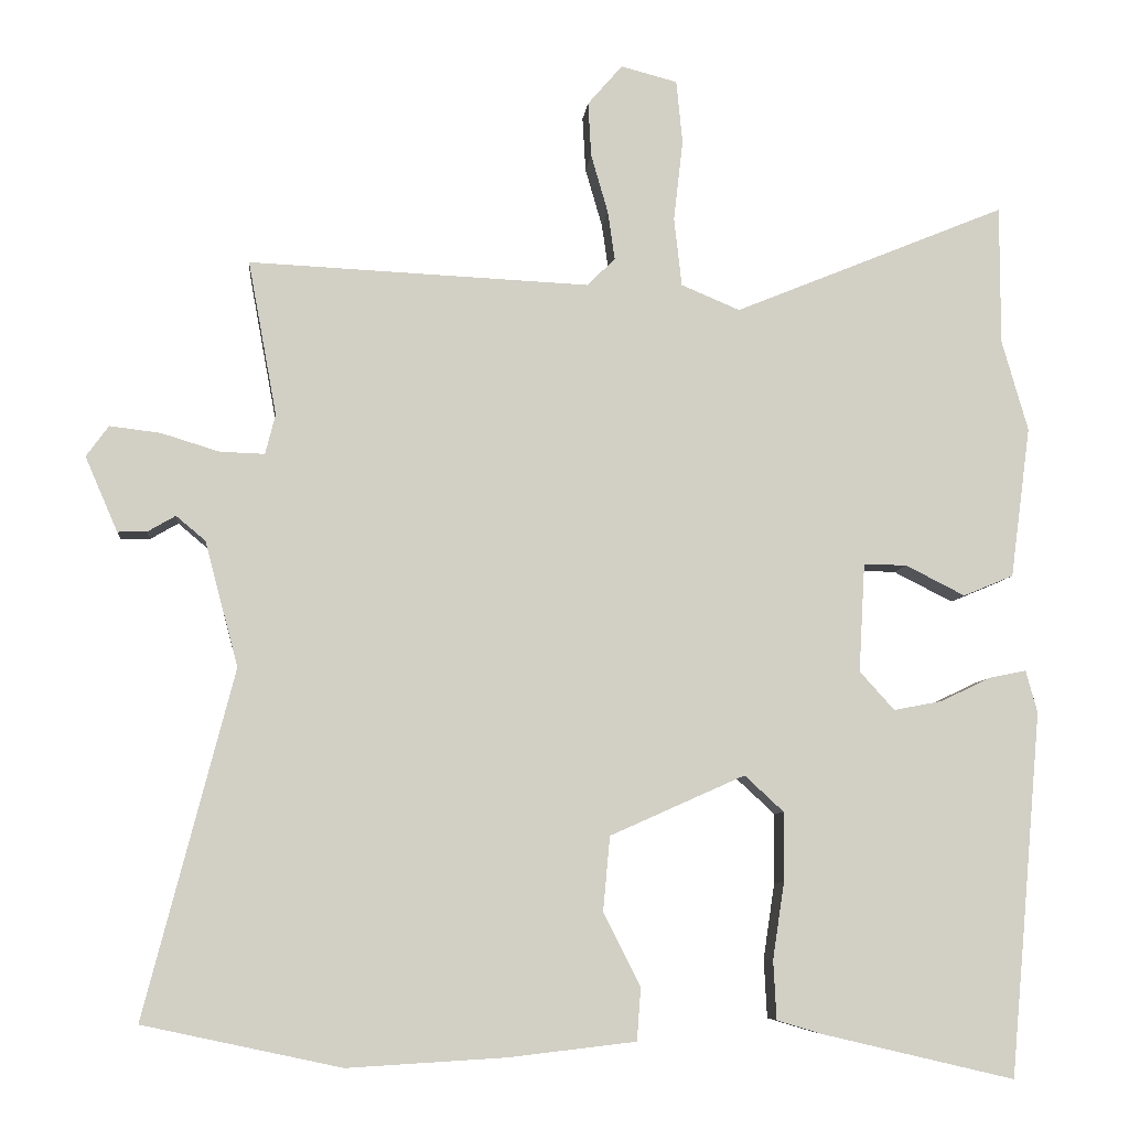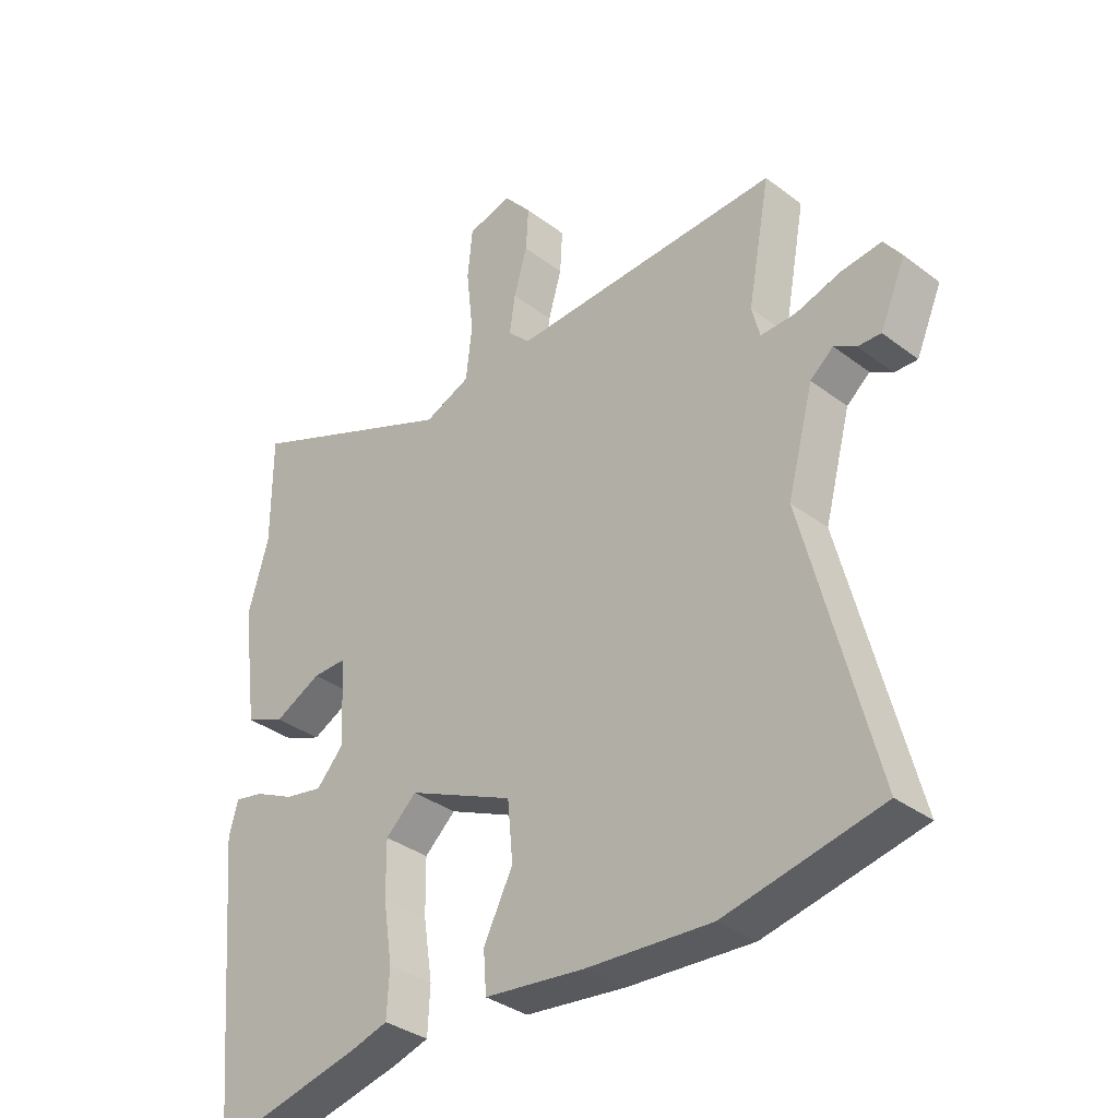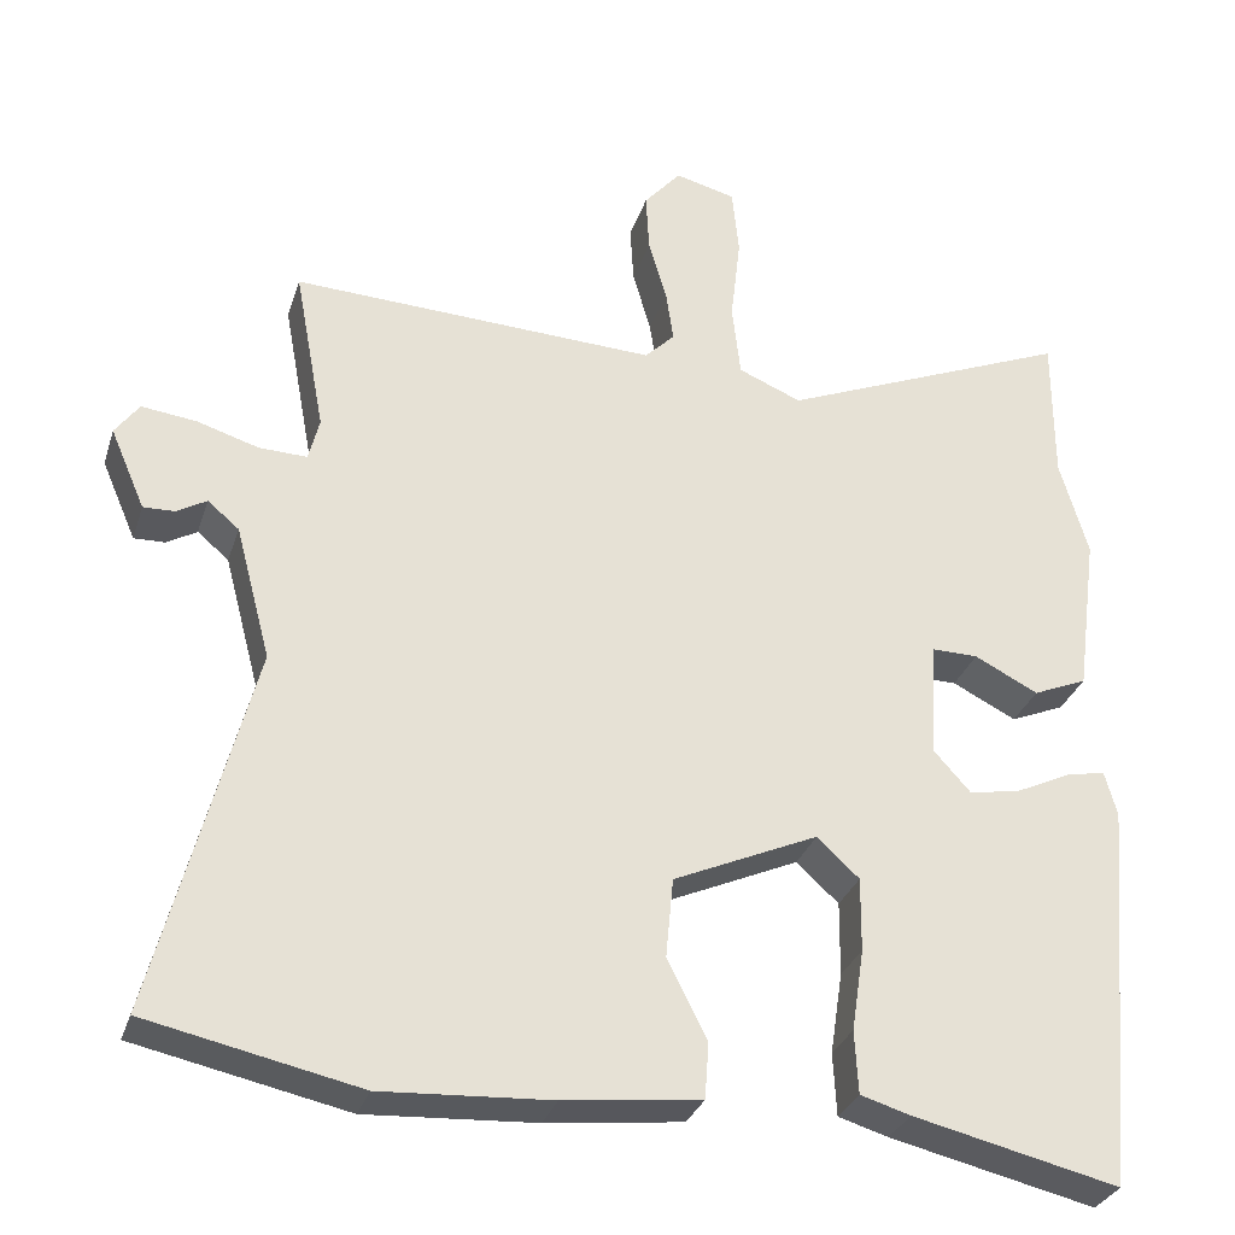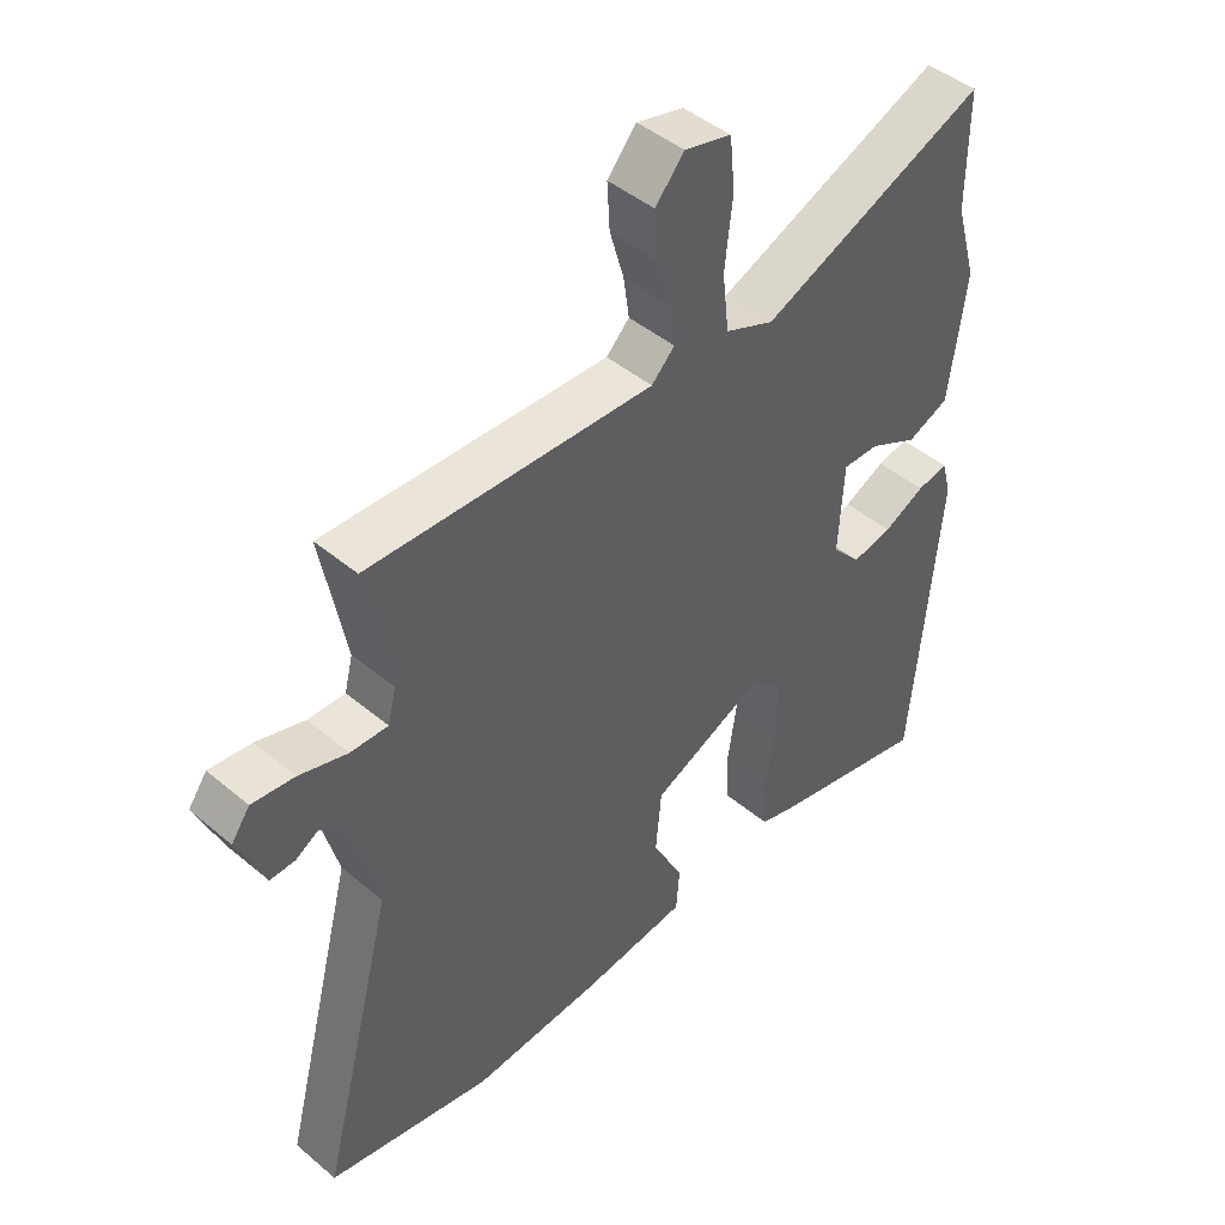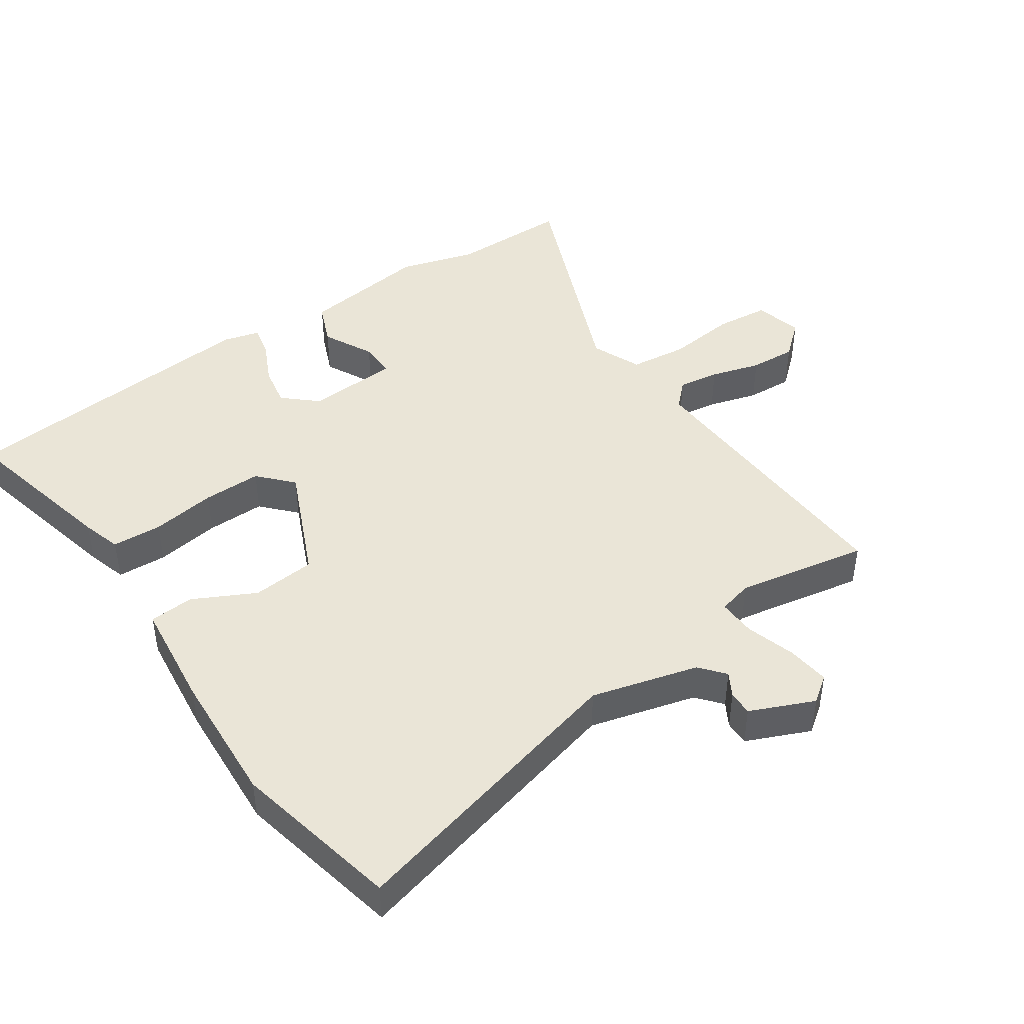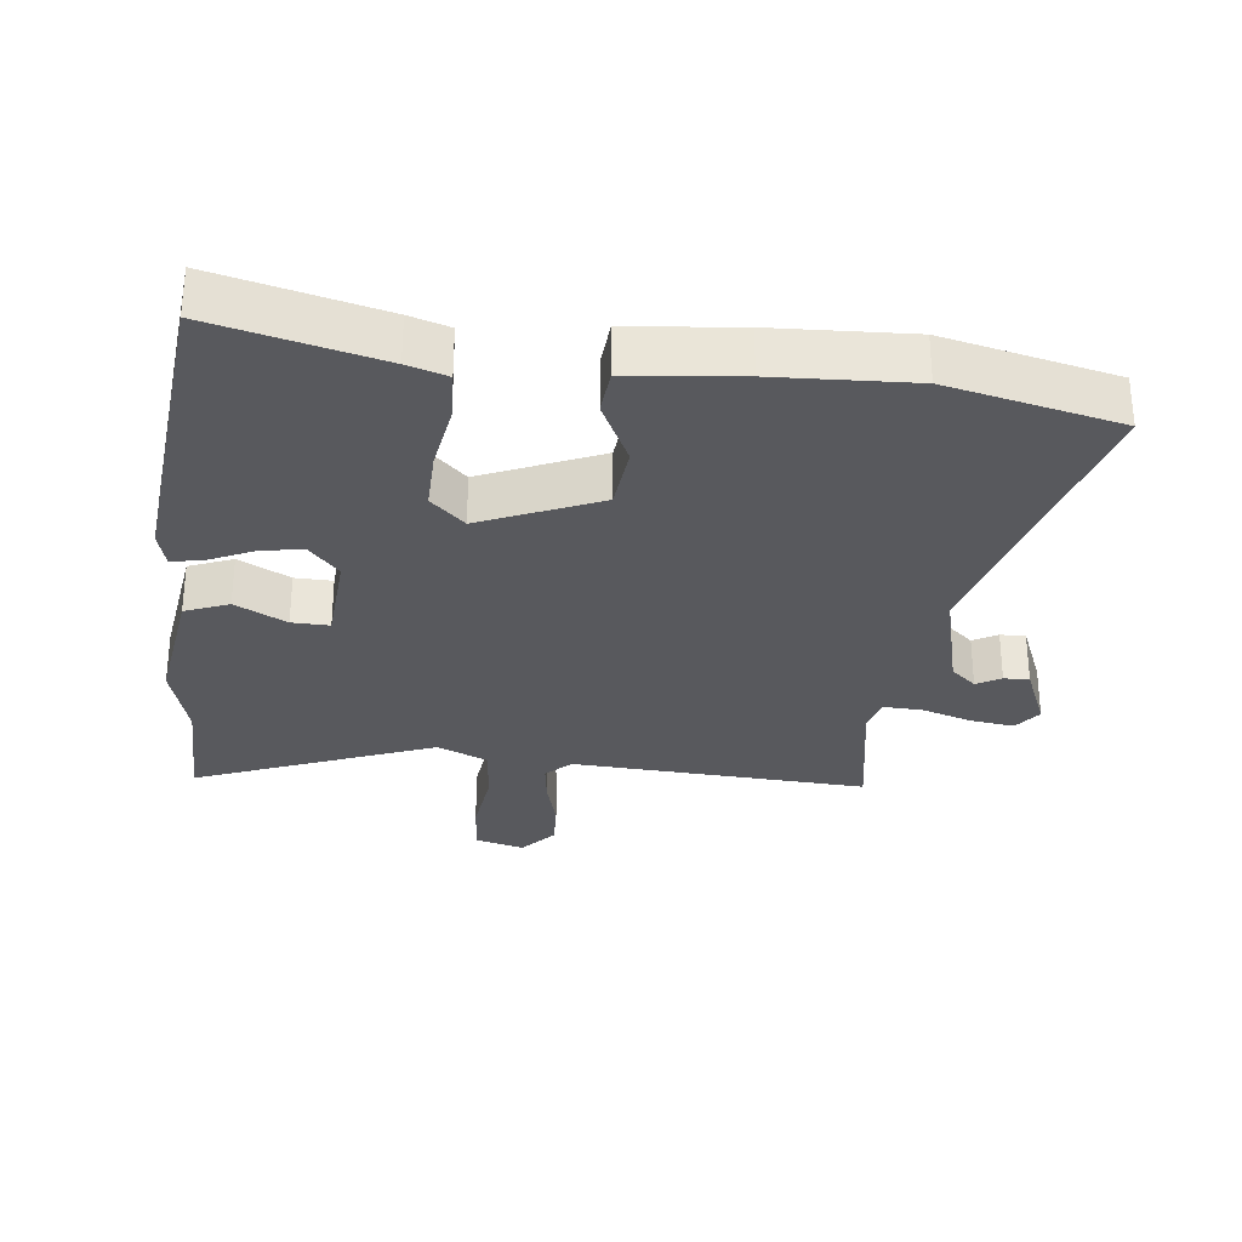
<metadata>
{"format":"obj","ext":"obj","renderer":"f3d","projection":"perspective","resolution":1024,"background":"white","views":[{"elev":-7.3,"azim":-5.7,"up":"+Z"},{"elev":-34.7,"azim":-135.3,"up":"+Z"},{"elev":-30.6,"azim":-16.5,"up":"+Z"},{"elev":45.5,"azim":-46.1,"up":"+Z"},{"elev":44.4,"azim":-124.4,"up":"+Y"},{"elev":-30.2,"azim":172.8,"up":"+Y"}]}
</metadata>
<code>
v 0.5 0.07 0.597
v 0.5 0.07 0.417
v 0.534 0.07 0.299
v 0.508 0.07 0.103
v 0.443 0.07 0.076
v 0.366 0.07 0.115
v 0.31 0.07 0.116
v 0.302 0.07 -0.025
v 0.347 0.07 -0.075
v 0.41 0.07 -0.063
v 0.475 0.07 -0.032
v 0.523 0.07 -0.022
v 0.538 0.07 -0.077
v 0.511 0.07 -0.384
v 0.496 0.07 -0.549
v 0.248 0.07 -0.491
v 0.188 0.07 -0.473
v 0.184 0.07 -0.397
v 0.199 0.07 -0.298
v 0.2 0.07 -0.208
v 0.149 0.07 -0.161
v -0.026 0.07 -0.239
v -0.035 0.07 -0.336
v 0.013 0.07 -0.431
v 0.008 0.07 -0.499
v -0.157 0.07 -0.518
v -0.362 0.07 -0.53
v -0.619 0.07 -0.475
v -0.503 0.07 -0.027
v -0.546 0.07 0.135
v -0.584 0.07 0.167
v -0.62 0.07 0.146
v -0.658 0.07 0.145
v -0.7 0.07 0.242
v -0.671 0.07 0.282
v -0.605 0.07 0.274
v -0.53 0.07 0.251
v -0.472 0.07 0.249
v -0.459 0.07 0.301
v -0.496 0.07 0.501
v -0.054 0.07 0.481
v -0.018 0.07 0.517
v -0.027 0.07 0.58
v -0.049 0.07 0.656
v -0.053 0.07 0.727
v -0.008 0.07 0.779
v 0.065 0.07 0.76
v 0.073 0.07 0.678
v 0.061 0.07 0.573
v 0.071 0.07 0.484
v 0.147 0.07 0.452
v 0.5 0 0.597
v 0.5 0 0.417
v 0.534 0 0.299
v 0.508 0 0.103
v 0.443 0 0.076
v 0.366 0 0.115
v 0.31 0 0.116
v 0.302 0 -0.025
v 0.347 0 -0.075
v 0.41 0 -0.063
v 0.475 0 -0.032
v 0.523 0 -0.022
v 0.538 0 -0.077
v 0.511 0 -0.384
v 0.496 0 -0.549
v 0.248 0 -0.491
v 0.188 0 -0.473
v 0.184 0 -0.397
v 0.199 0 -0.298
v 0.2 0 -0.208
v 0.149 0 -0.161
v -0.026 0 -0.239
v -0.035 0 -0.336
v 0.013 0 -0.431
v 0.008 0 -0.499
v -0.157 0 -0.518
v -0.362 0 -0.53
v -0.619 0 -0.475
v -0.503 0 -0.027
v -0.546 0 0.135
v -0.584 0 0.167
v -0.62 0 0.146
v -0.658 0 0.145
v -0.7 0 0.242
v -0.671 0 0.282
v -0.605 0 0.274
v -0.53 0 0.251
v -0.472 0 0.249
v -0.459 0 0.301
v -0.496 0 0.501
v -0.054 0 0.481
v -0.018 0 0.517
v -0.027 0 0.58
v -0.049 0 0.656
v -0.053 0 0.727
v -0.008 0 0.779
v 0.065 0 0.76
v 0.073 0 0.678
v 0.061 0 0.573
v 0.071 0 0.484
v 0.147 0 0.452
f 46 47 48 49
f 46 49 50
f 43 44 45 46
f 42 43 46 50
f 41 42 50 51
f 39 40 41 51
f 34 35 36 37
f 34 37 38
f 31 32 33 34
f 31 34 38
f 30 31 38
f 29 30 38
f 26 27 28 29
f 23 24 25 26
f 22 23 26 29
f 21 22 29 38
f 16 17 18 19
f 16 19 20
f 15 16 20
f 14 15 20
f 13 14 20 21
f 10 11 12 13
f 9 10 13 21
f 3 4 5 6
f 2 3 6 7
f 51 1 2 7
f 39 51 7 8
f 21 38 39
f 8 9 21 39
f 100 99 98 97
f 101 100 97
f 97 96 95 94
f 101 97 94 93
f 102 101 93 92
f 102 92 91 90
f 88 87 86 85
f 89 88 85
f 85 84 83 82
f 89 85 82
f 89 82 81
f 89 81 80
f 80 79 78 77
f 77 76 75 74
f 80 77 74 73
f 89 80 73 72
f 70 69 68 67
f 71 70 67
f 71 67 66
f 71 66 65
f 72 71 65 64
f 64 63 62 61
f 72 64 61 60
f 57 56 55 54
f 58 57 54 53
f 58 53 52 102
f 59 58 102 90
f 90 89 72
f 90 72 60 59
f 1 52 53 2
f 2 53 54 3
f 3 54 55 4
f 4 55 56 5
f 5 56 57 6
f 6 57 58 7
f 7 58 59 8
f 8 59 60 9
f 9 60 61 10
f 10 61 62 11
f 11 62 63 12
f 12 63 64 13
f 13 64 65 14
f 14 65 66 15
f 15 66 67 16
f 16 67 68 17
f 17 68 69 18
f 18 69 70 19
f 19 70 71 20
f 20 71 72 21
f 21 72 73 22
f 22 73 74 23
f 23 74 75 24
f 24 75 76 25
f 25 76 77 26
f 26 77 78 27
f 27 78 79 28
f 28 79 80 29
f 29 80 81 30
f 30 81 82 31
f 31 82 83 32
f 32 83 84 33
f 33 84 85 34
f 34 85 86 35
f 35 86 87 36
f 36 87 88 37
f 37 88 89 38
f 38 89 90 39
f 39 90 91 40
f 40 91 92 41
f 41 92 93 42
f 42 93 94 43
f 43 94 95 44
f 44 95 96 45
f 45 96 97 46
f 46 97 98 47
f 47 98 99 48
f 48 99 100 49
f 49 100 101 50
f 50 101 102 51
f 51 102 52 1

</code>
